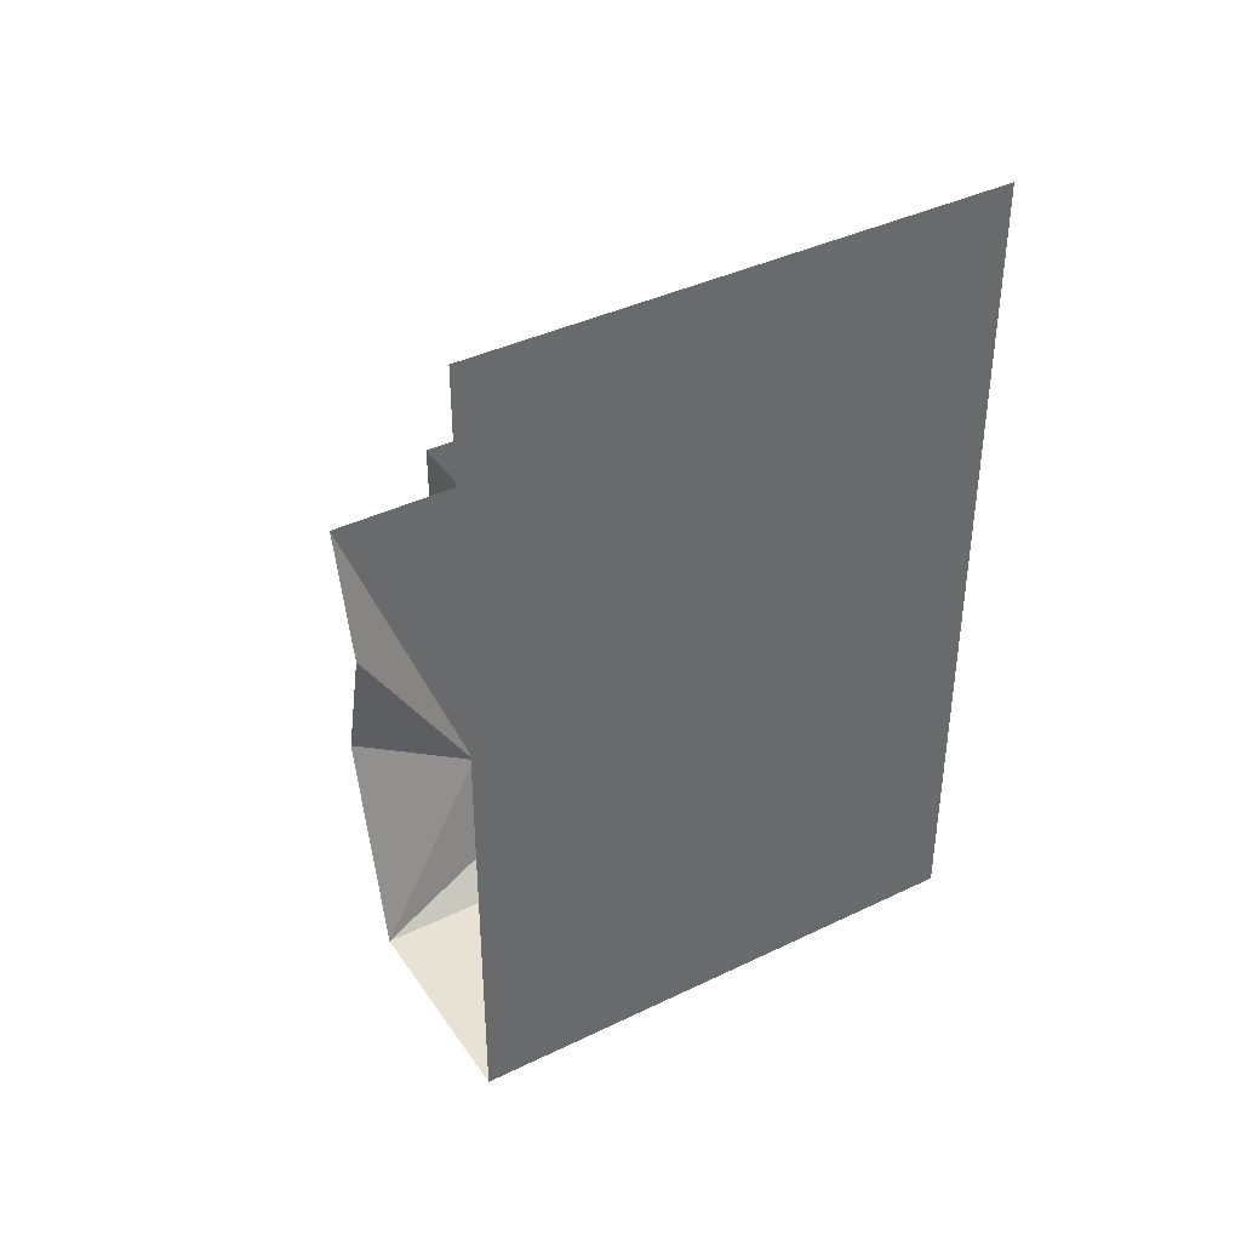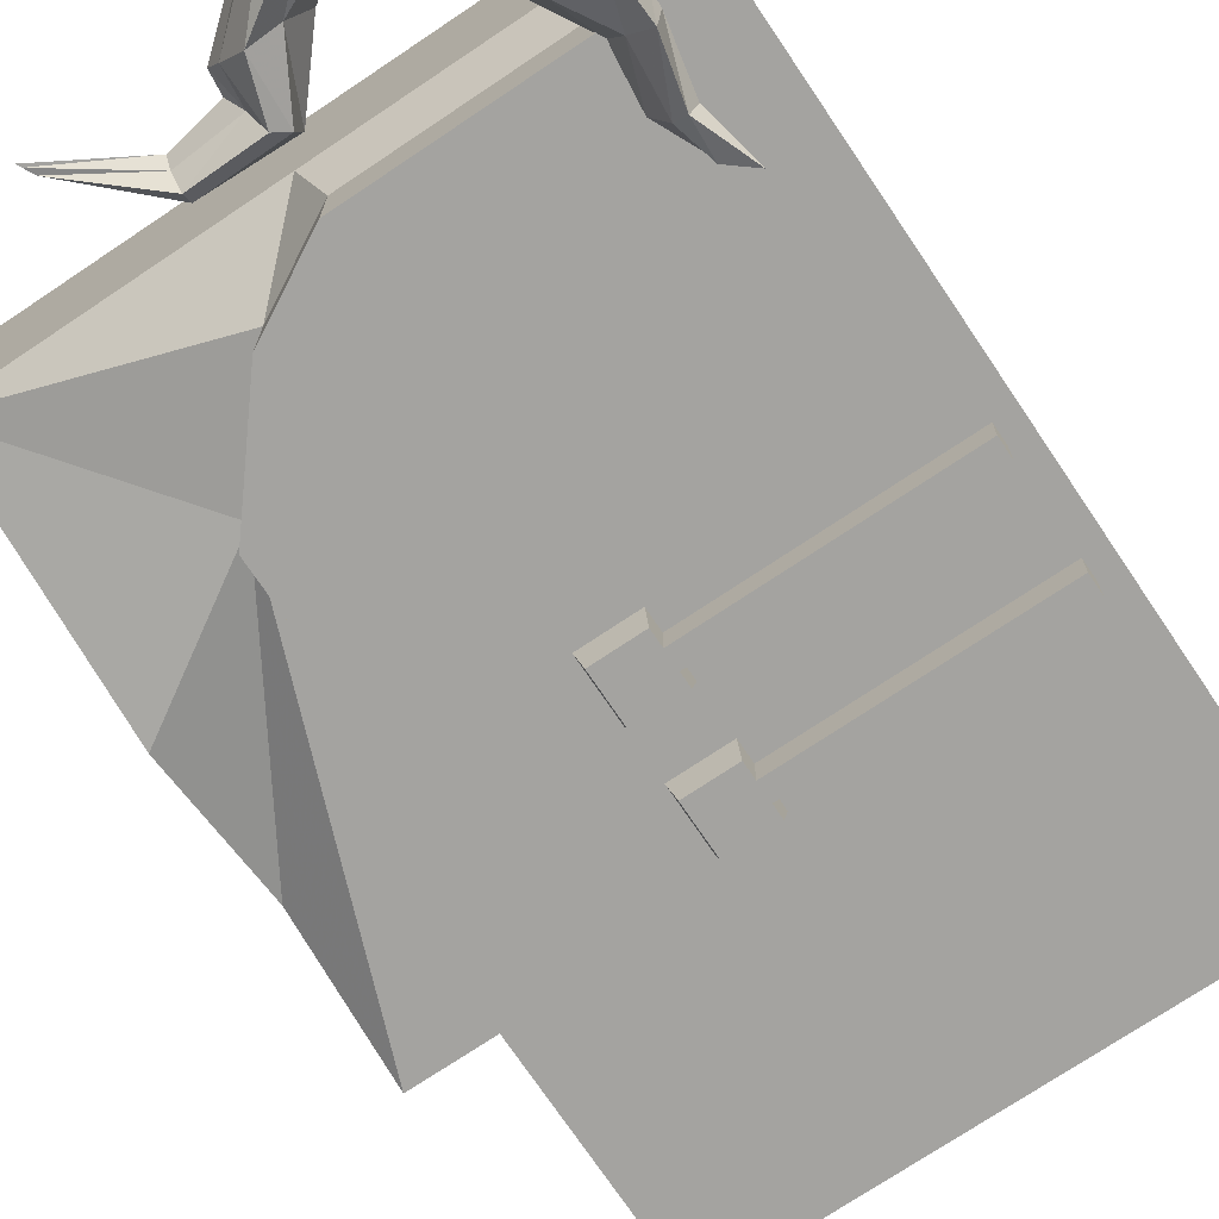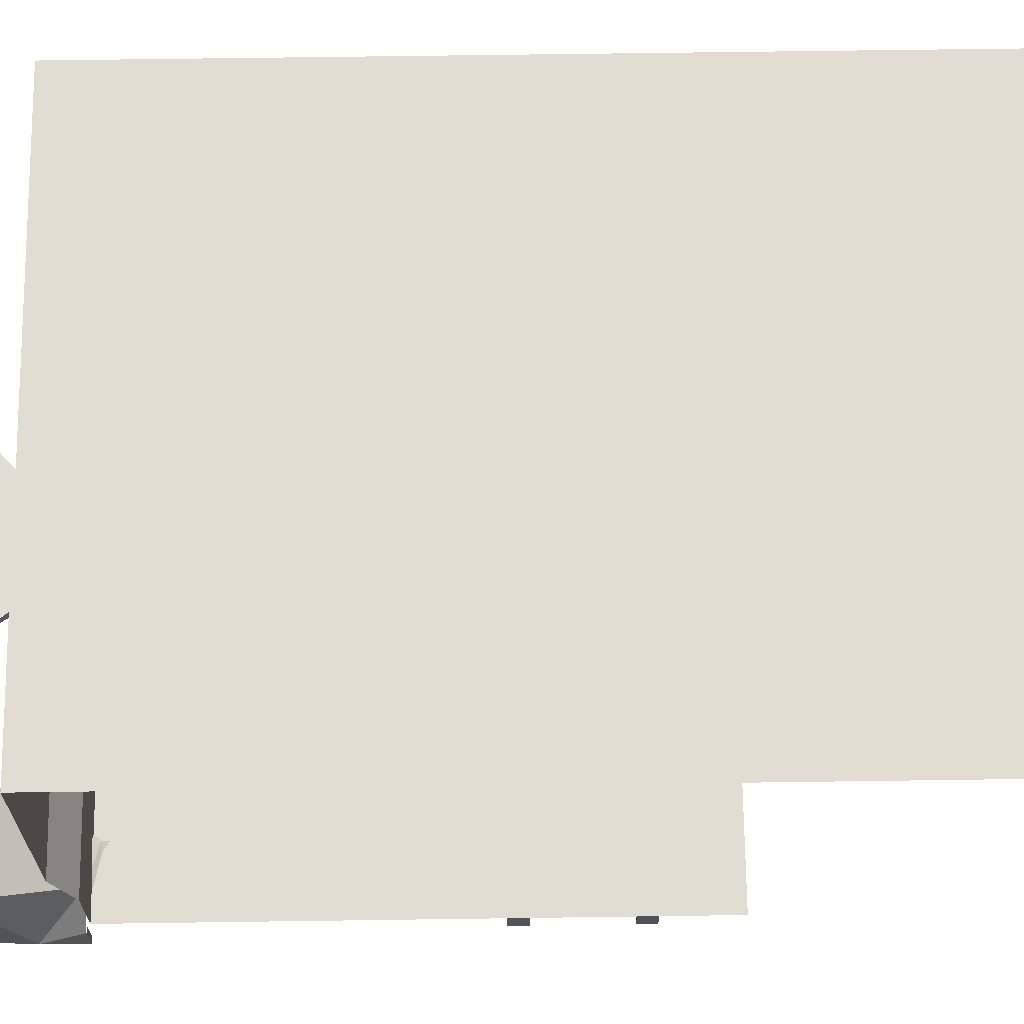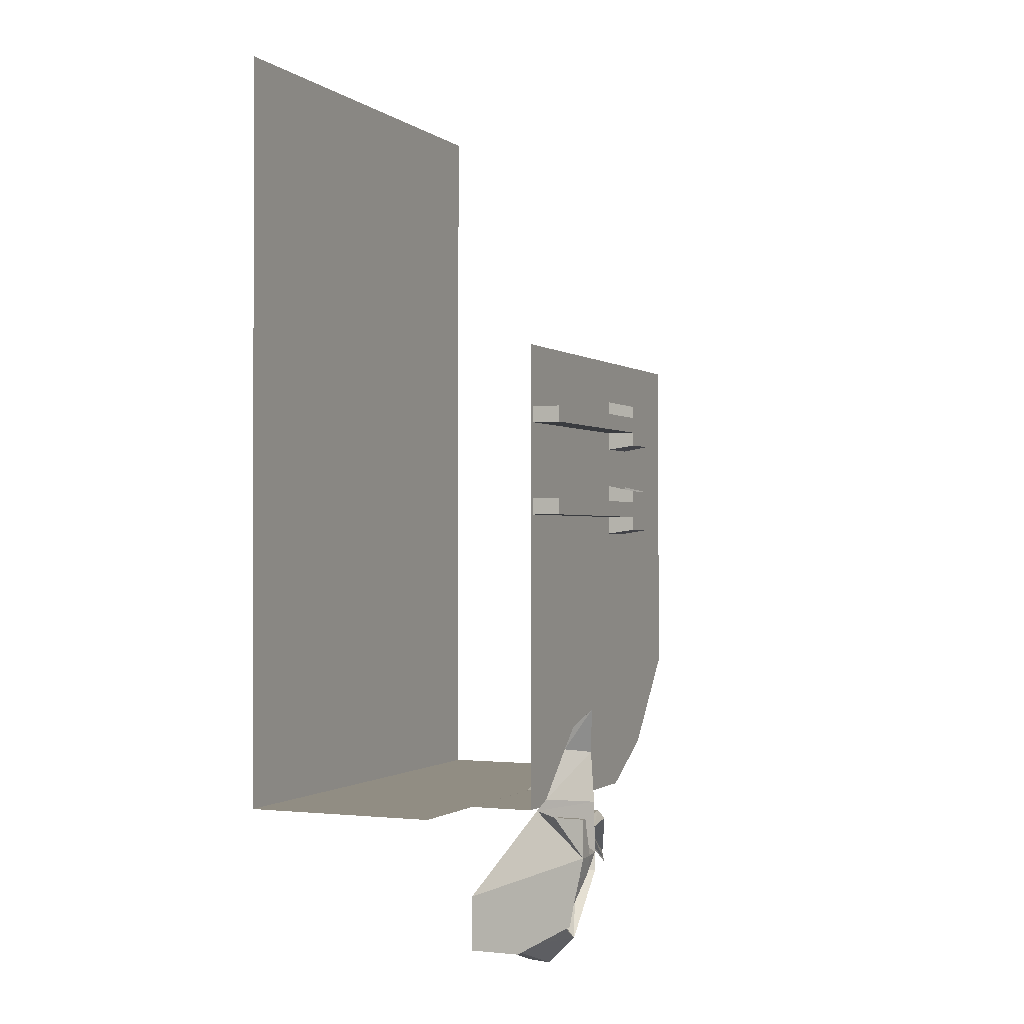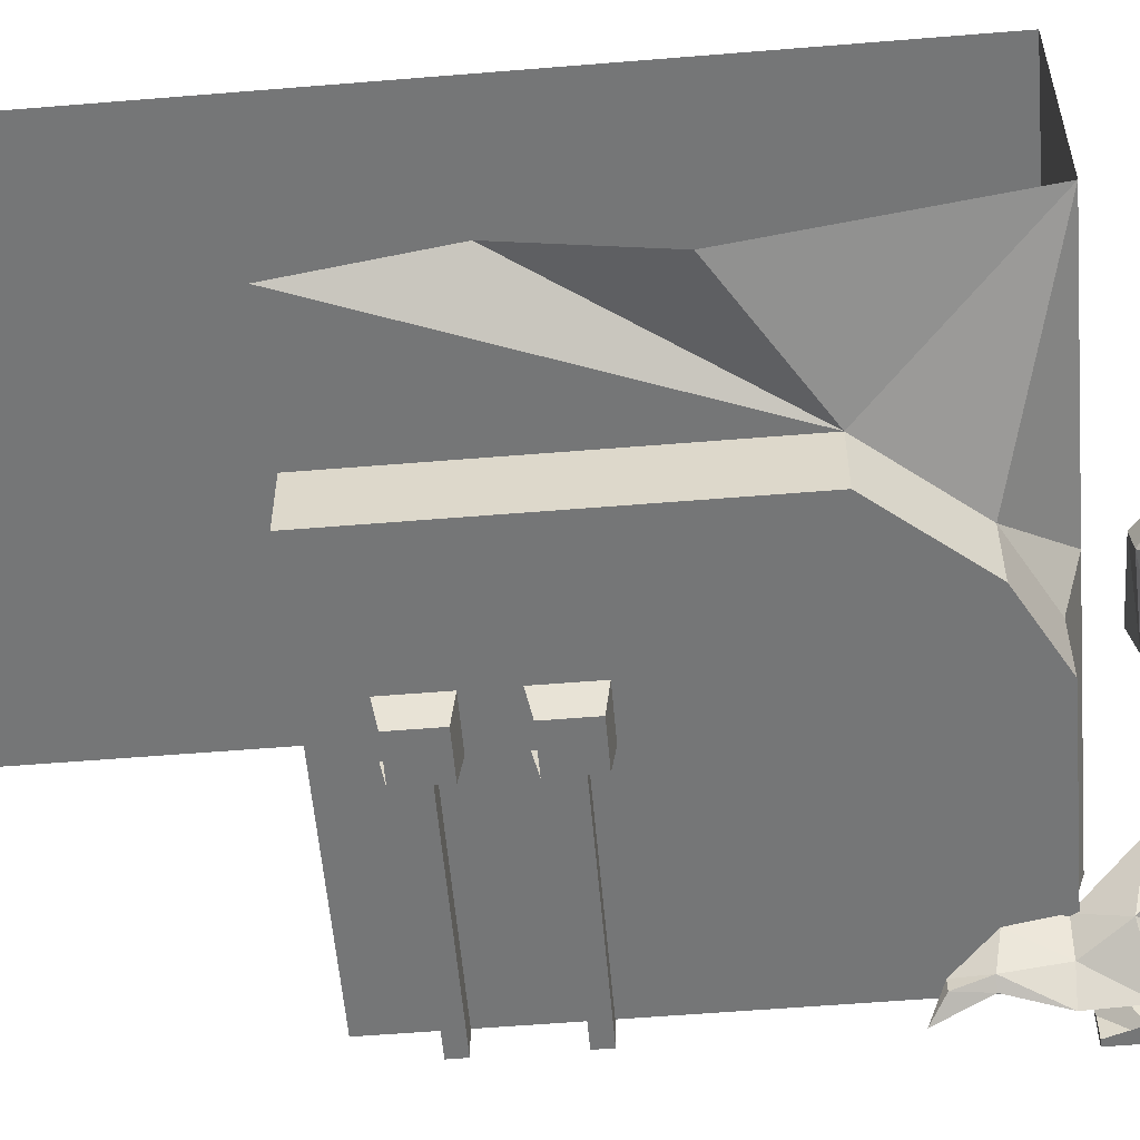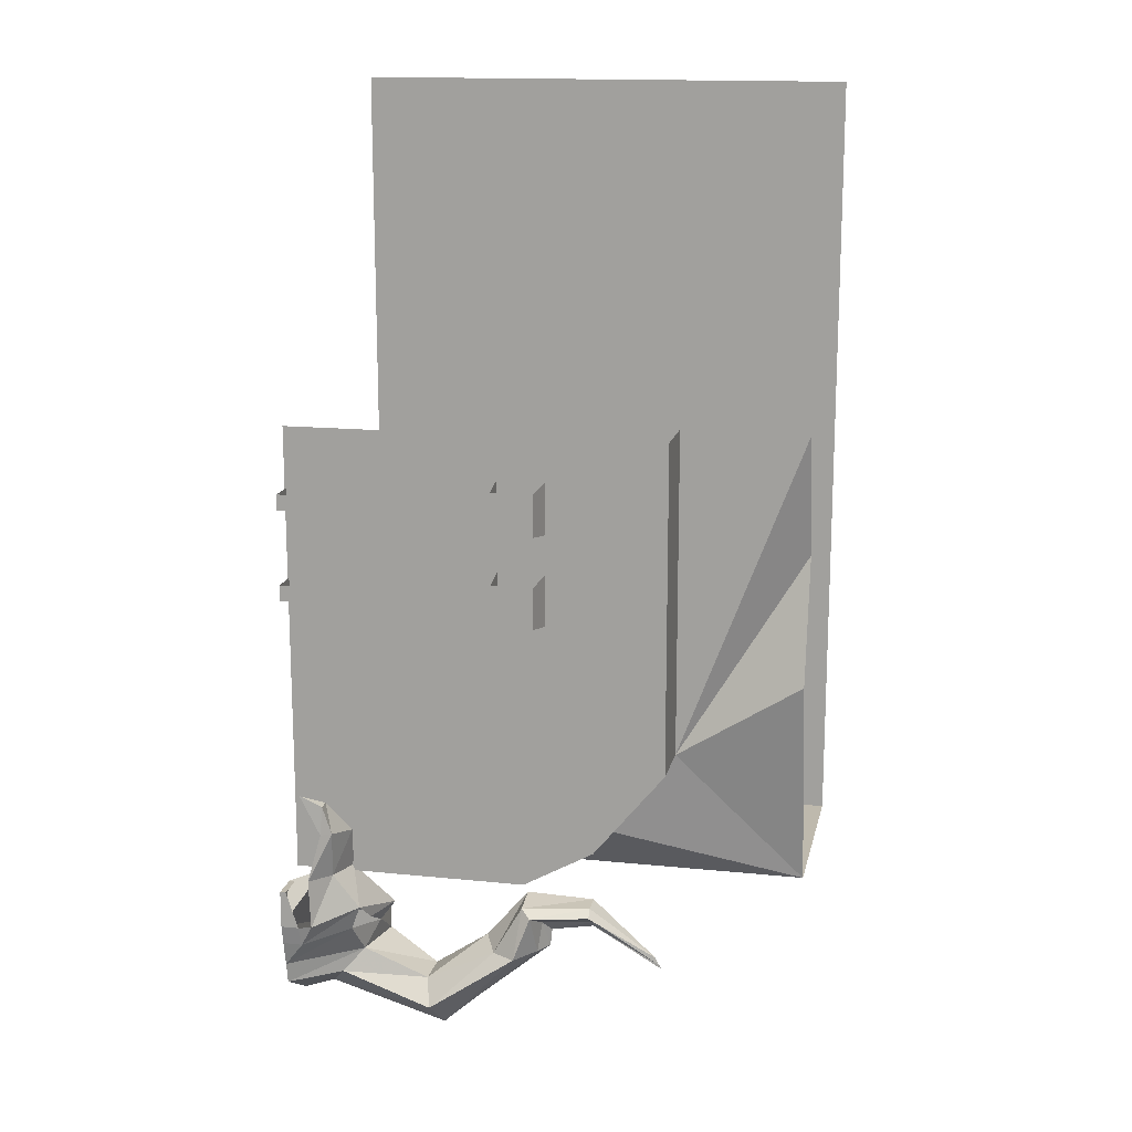
<metadata>
{"format":"obj","ext":"obj","renderer":"f3d","projection":"perspective","resolution":1024,"background":"white","views":[{"elev":39.8,"azim":-30.9,"up":"+Y"},{"elev":-72.8,"azim":33.9,"up":"+Z"},{"elev":68.2,"azim":89.2,"up":"+Z"},{"elev":-0.9,"azim":113.6,"up":"+Y"},{"elev":-56.7,"azim":-85.1,"up":"+Z"},{"elev":15.3,"azim":-167.9,"up":"+Y"}]}
</metadata>
<code>
o object/door/123
v 0 -240 128
v 0 160 128
v -128 160 128
v -128 -240 128
v 0 -240 25
v 128 -240 25
v 128 -240 128
v 128 160 128
v -128 -240 25
v -28 -212 0
v 8 -232 0
v 128 -232 0
v 8 -232 -32
v 128 -232 -32
v 128 0 -32
v -28 -212 -32
v -64 -168 -32
v -64 0 -32
v -64 -168 0
v -64 0 0
v -128 0 0
v -128 -64 16
v -128 -128 0
v 116 -182 -60
v 106 -189 -55
v 106 -189 -49
v 110 -203 -43
v 107 -204 -56
v 102 -204 -53
v 96 -207 -38
v 98 -229 -31
v 115 -228 -35
v 113 -228 -60
v 104 -229 -47
v 92 -248 -42
v 81 -255 -15
v 115 -234 -30
v 112 -253 -60
v 118 -264 -58
v 97 -261 -40
v 128 -277 -55
v 94 -277 -28
v 89 -266 -15
v 88 -277 0
v 88 -263 0
v 89 -257 -32
v 128 -288 -53
v 128 -277 0
v 128 -288 0
v 128 -304 -25
v 104 -288 -35
v 128 -304 0
v 111 -304 0
v 116 -304 -14
v 60 -308 -28
v 63 -295 -19
v 63 -295 0
v 53 -323 0
v 128 -264 -58
v 128 -254 -60
v 128 -235 -45
v 128 -235 -60
v 125 -235 -46
v 125 -235 -60
v 119 -254 -60
v -22 -266 0
v -58 -287 0
v -57 -285 0
v -23 -262 -4
v 0 -270 0
v 13 -250 0
v -22 -251 0
v -55 -281 0
v -22 -256 -14
v 4 -264 -6
v 1 -279 0
v 35 -276 0
v 28 -279 -16
v 13 -253 -15
v -22 -252 -10
v 8 -257 -19
v 6 -279 -9
v 16 -279 -23
v 56 -323 -12
v 113 -191 -49
v 127 -85 -47
v 127 -77 -47
v 127 -77 -33
v 127 -85 -33
v 20 -85 -47
v 20 -77 -47
v 127 -83 -47
v 127 -80 -47
v 4 -84 -47
v 4 -78 -47
v -1 -92 -47
v 20 -71 -47
v 20 -68 -33
v 20 -77 -33
v 20 -85 -33
v 20 -92 -47
v 20 -31 -47
v 127 -31 -47
v 127 -34 -47
v 127 -37 -47
v 127 -39 -47
v 20 -39 -47
v 4 -38 -47
v 4 -32 -47
v -1 -46 -47
v 20 -25 -47
v 20 -22 -33
v 20 -31 -33
v 127 -39 -33
v 20 -39 -33
v 20 -46 -47
v 127 -31 -33
v -1 -71 -47
v -4 -94 -33
v -4 -68 -33
v 20 -94 -33
v 20 -48 -33
v -4 -48 -33
v -1 -25 -47
v -4 -22 -33
f 1 2 3
f 1 3 4
f 1 4 5
f 1 5 6
f 1 6 7
f 1 7 2
f 2 7 8
f 5 4 9
f 5 9 10
f 5 10 11
f 5 11 6
f 6 11 12
f 12 11 13
f 12 13 14
f 14 13 15
f 15 13 16
f 15 16 17
f 15 17 18
f 18 17 19
f 18 19 20
f 20 19 21
f 21 19 22
f 22 19 23
f 23 19 9
f 9 19 10
f 10 19 17
f 10 17 16
f 10 16 11
f 11 16 13
f 24 25 26
f 24 26 27
f 24 27 28
f 24 28 25
f 25 28 29
f 25 29 26
f 26 29 30
f 26 30 27
f 27 30 31
f 27 31 32
f 27 32 28
f 28 32 33
f 28 33 29
f 29 33 34
f 29 34 30
f 30 34 31
f 31 34 35
f 31 35 36
f 31 36 37
f 31 37 32
f 32 37 33
f 33 37 38
f 33 38 34
f 34 38 35
f 35 38 39
f 35 39 40
f 40 39 41
f 40 41 42
f 40 42 43
f 43 42 44
f 43 44 45
f 43 45 36
f 43 36 46
f 46 36 35
f 47 41 48
f 47 48 49
f 47 49 50
f 47 50 51
f 47 51 42
f 47 42 41
f 50 49 52
f 50 52 53
f 50 53 54
f 50 54 51
f 51 54 55
f 51 55 56
f 51 56 42
f 42 56 57
f 42 57 44
f 44 57 58
f 44 58 53
f 44 53 49
f 44 49 48
f 44 48 45
f 45 48 37
f 45 37 36
f 41 59 48
f 48 59 60
f 48 60 37
f 37 60 61
f 61 60 62
f 61 62 63
f 63 62 64
f 64 62 65
f 65 62 60
f 65 60 39
f 65 39 38
f 66 67 68
f 66 68 69
f 66 69 70
f 66 70 71
f 66 71 72
f 66 72 73
f 66 73 67
f 69 68 73
f 69 73 74
f 69 74 75
f 69 75 70
f 70 75 76
f 70 76 71
f 71 76 77
f 71 77 78
f 71 78 79
f 71 79 72
f 72 79 80
f 72 80 73
f 73 80 74
f 74 80 81
f 74 81 75
f 75 81 82
f 75 82 76
f 76 82 58
f 76 58 77
f 77 58 57
f 77 57 56
f 77 56 78
f 78 56 55
f 78 55 83
f 78 83 79
f 79 83 81
f 79 81 80
f 83 82 81
f 82 83 84
f 82 84 58
f 58 84 53
f 53 84 54
f 54 84 55
f 55 84 83
f 24 85 27
f 41 39 59
f 59 39 60
f 53 52 49
f 86 87 88
f 86 88 89
f 86 89 90
f 86 90 91
f 86 91 92
f 92 91 93
f 93 91 87
f 91 90 94
f 91 94 95
f 91 95 96
f 91 96 97
f 91 97 98
f 91 98 99
f 90 89 100
f 90 100 101
f 90 101 96
f 90 96 94
f 94 96 95
f 102 103 104
f 102 104 105
f 102 105 106
f 102 106 107
f 102 107 108
f 102 108 109
f 102 109 110
f 102 110 111
f 102 111 112
f 102 112 113
f 107 106 114
f 107 114 115
f 107 115 116
f 107 116 110
f 107 110 108
f 108 110 109
f 106 103 117
f 106 117 114
f 96 118 97
f 118 96 119
f 118 119 120
f 121 119 96
f 121 96 101
f 121 101 100
f 122 123 110
f 122 110 116
f 122 116 115
f 110 124 111
f 124 110 123
f 124 123 125

</code>
